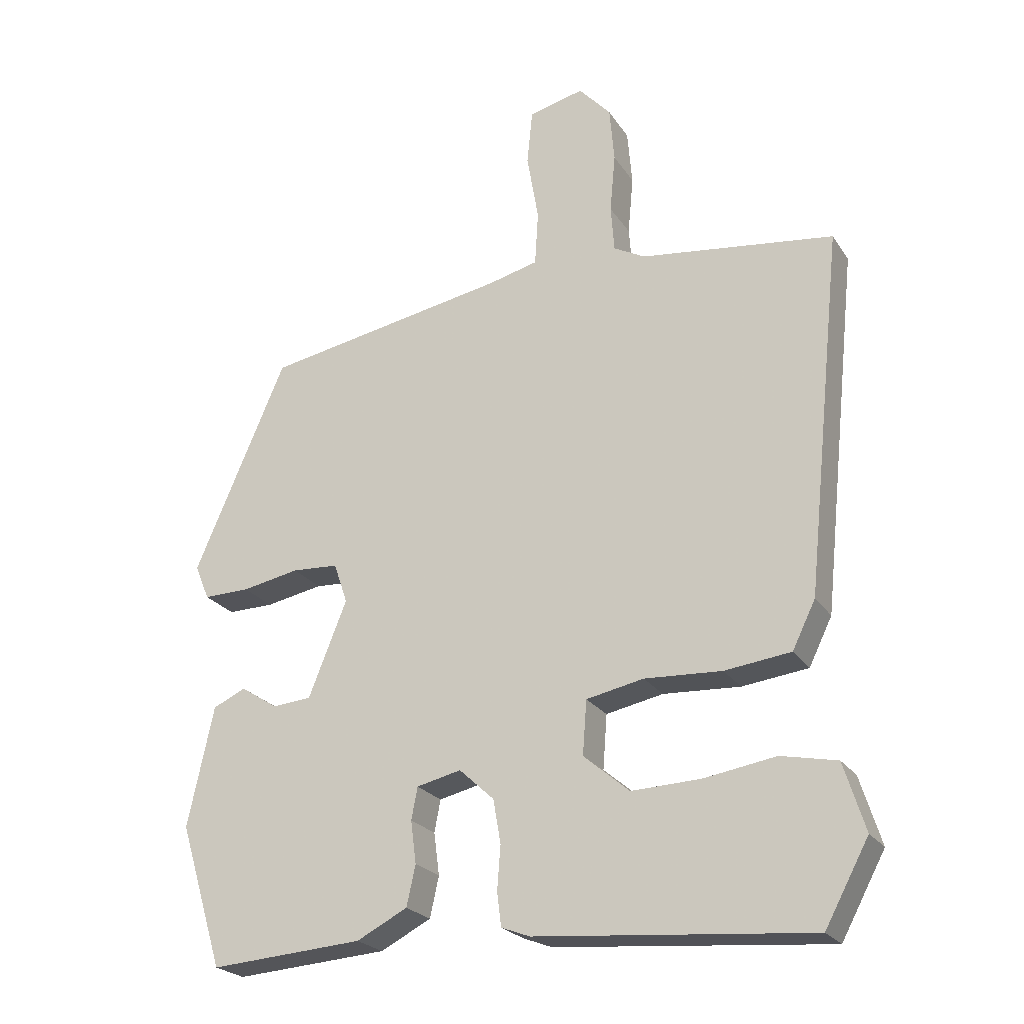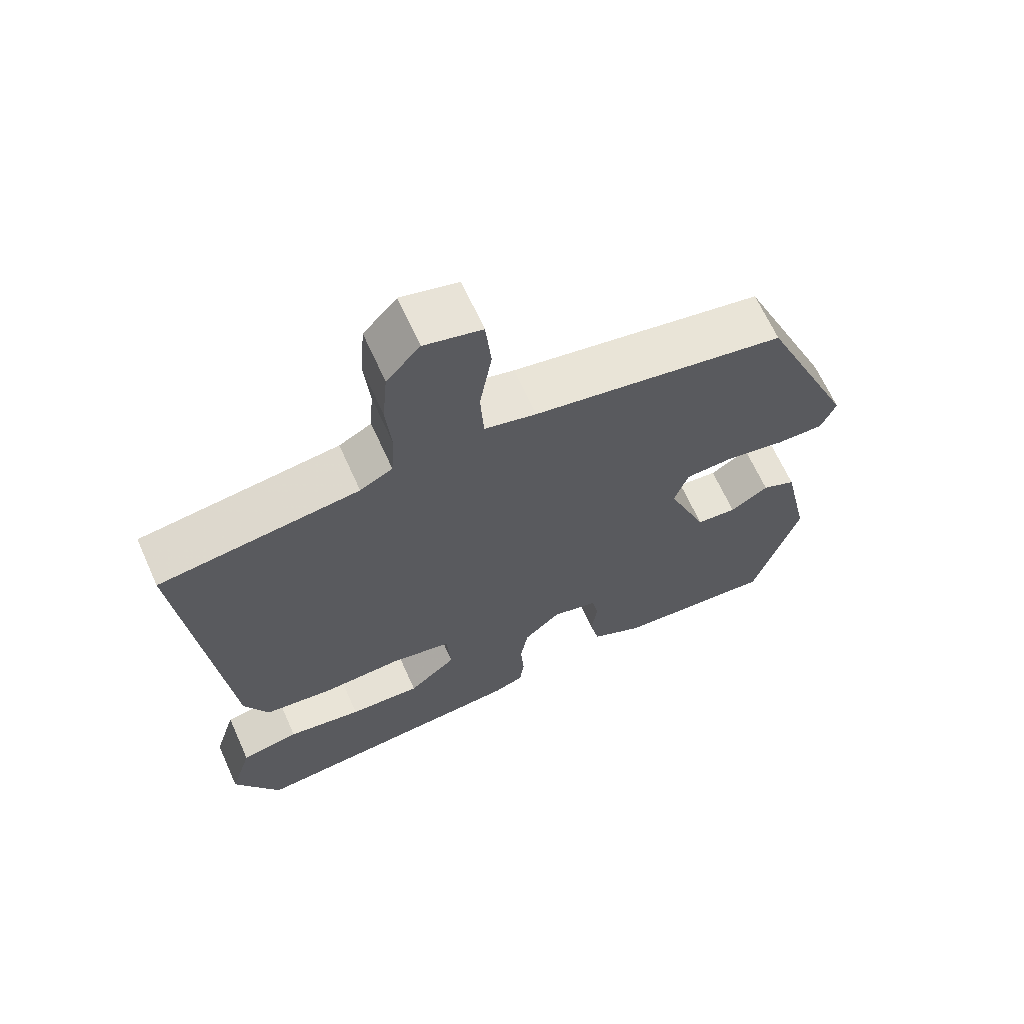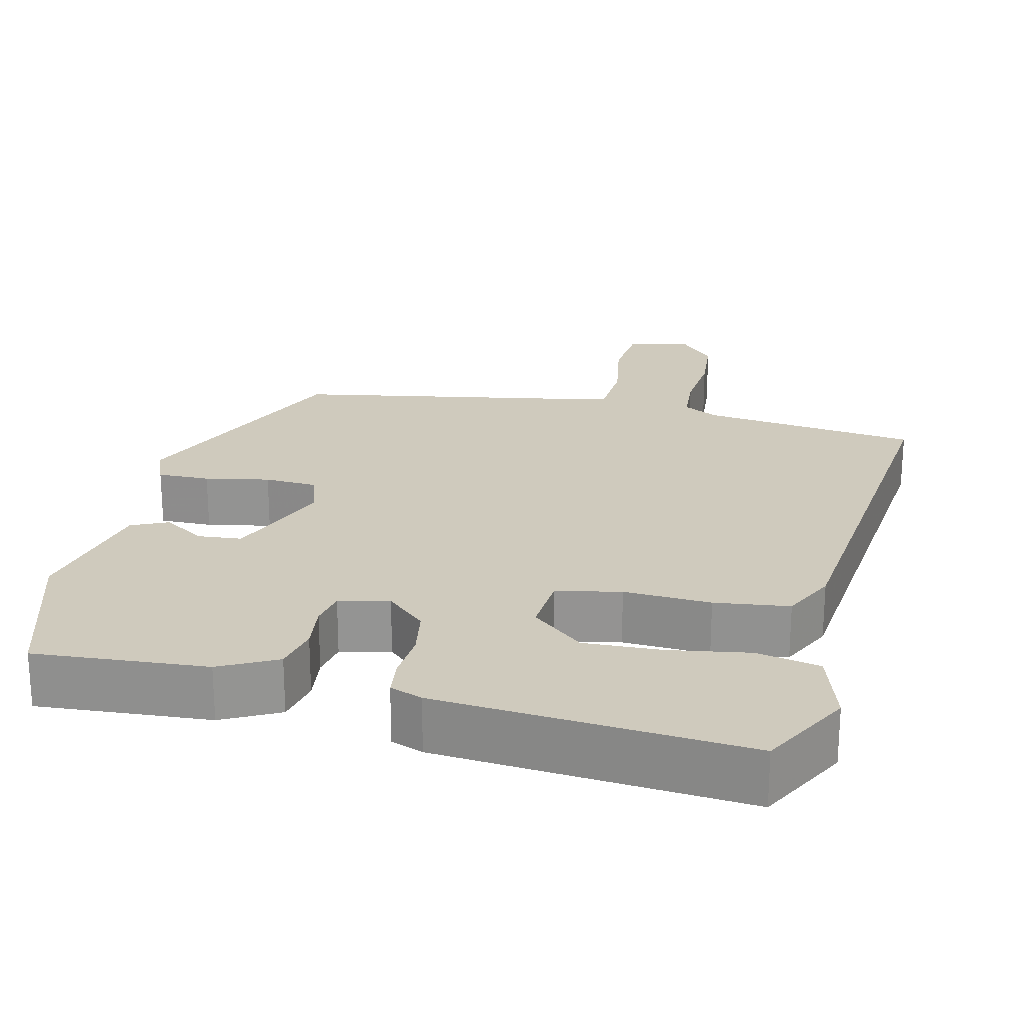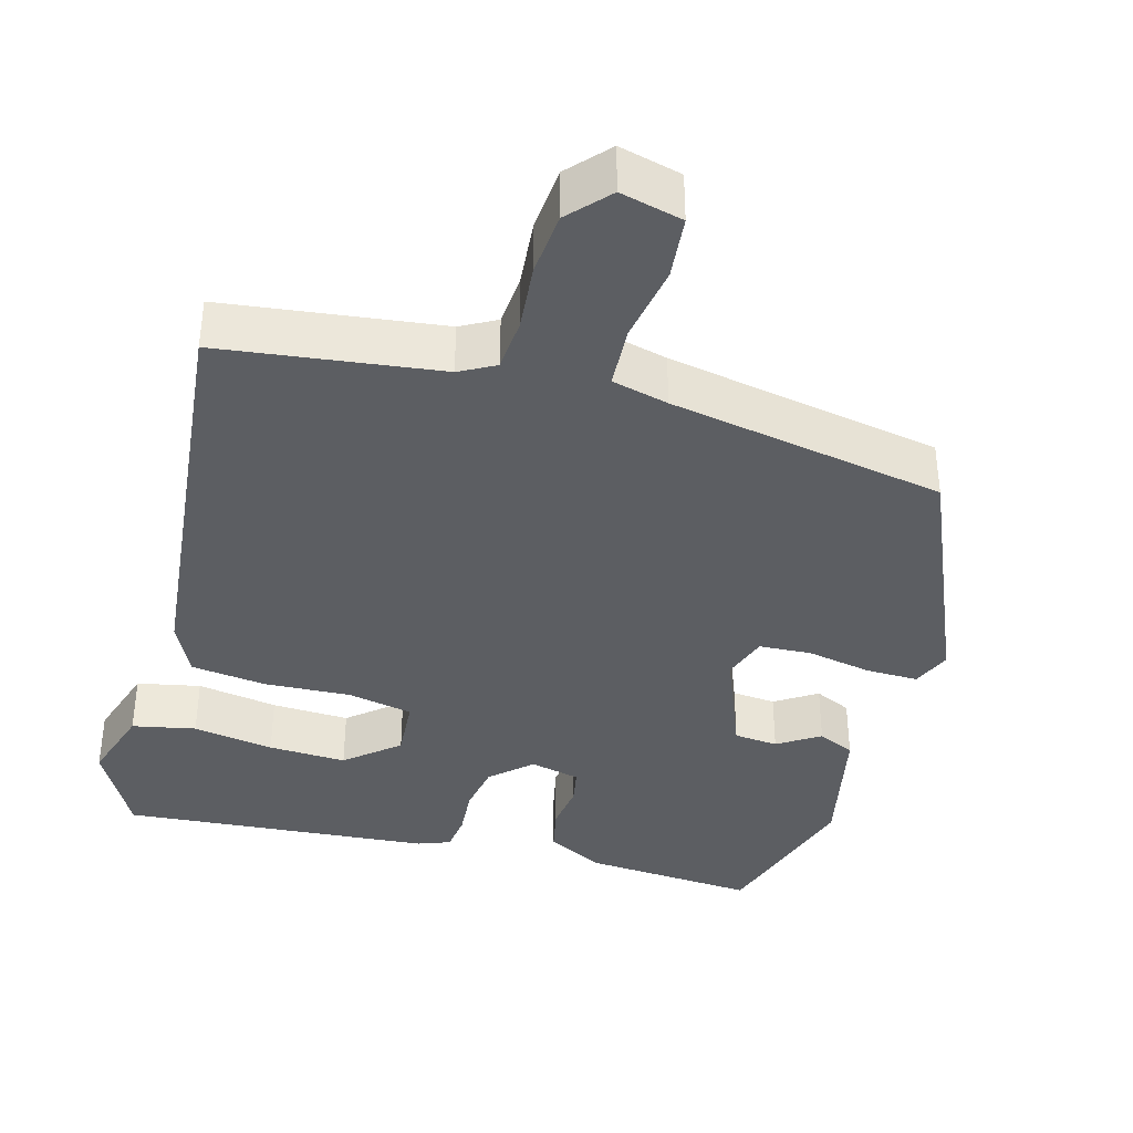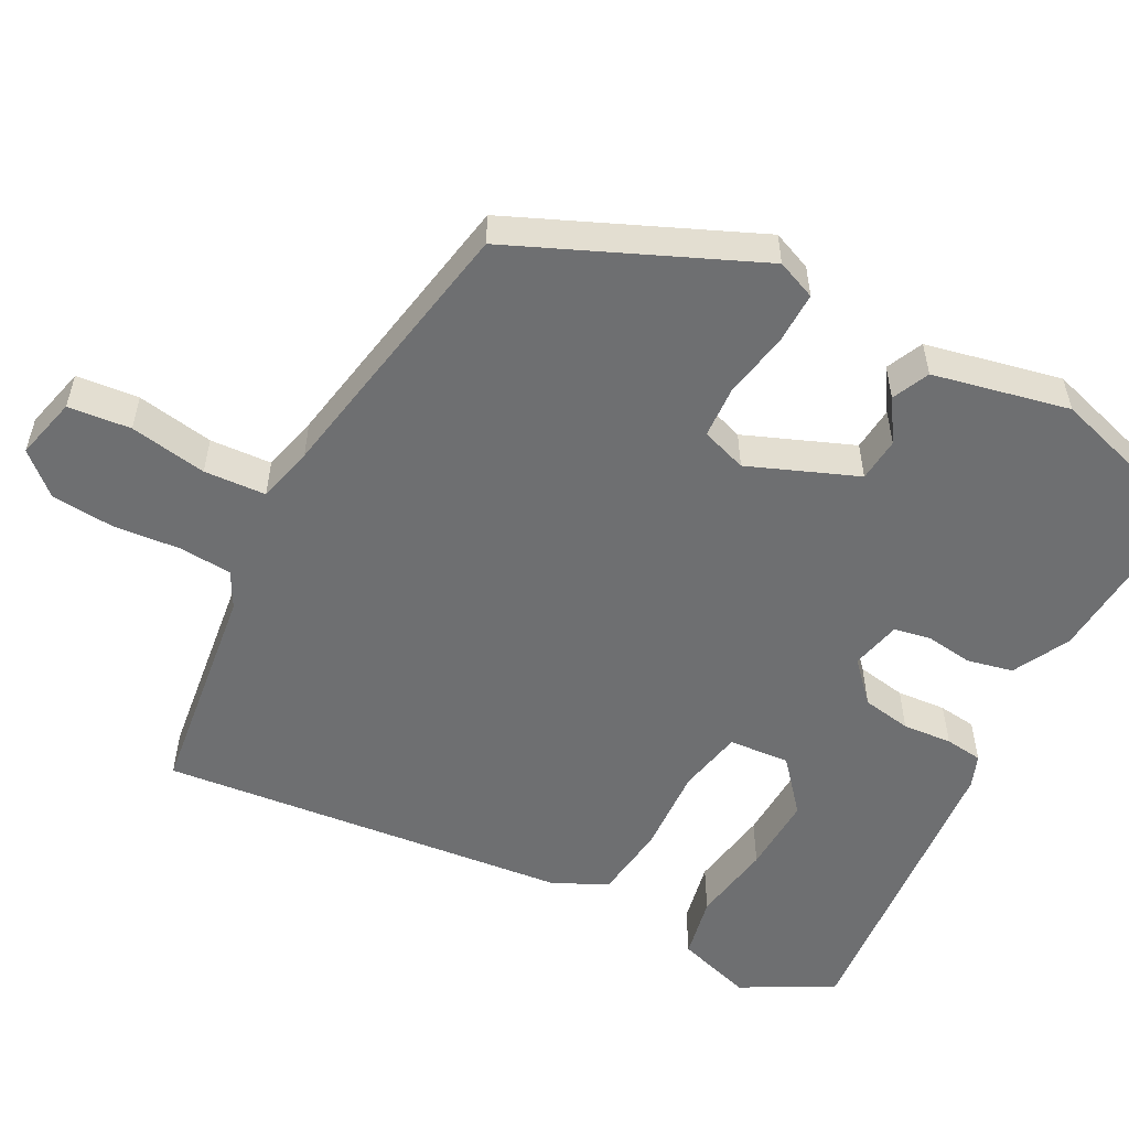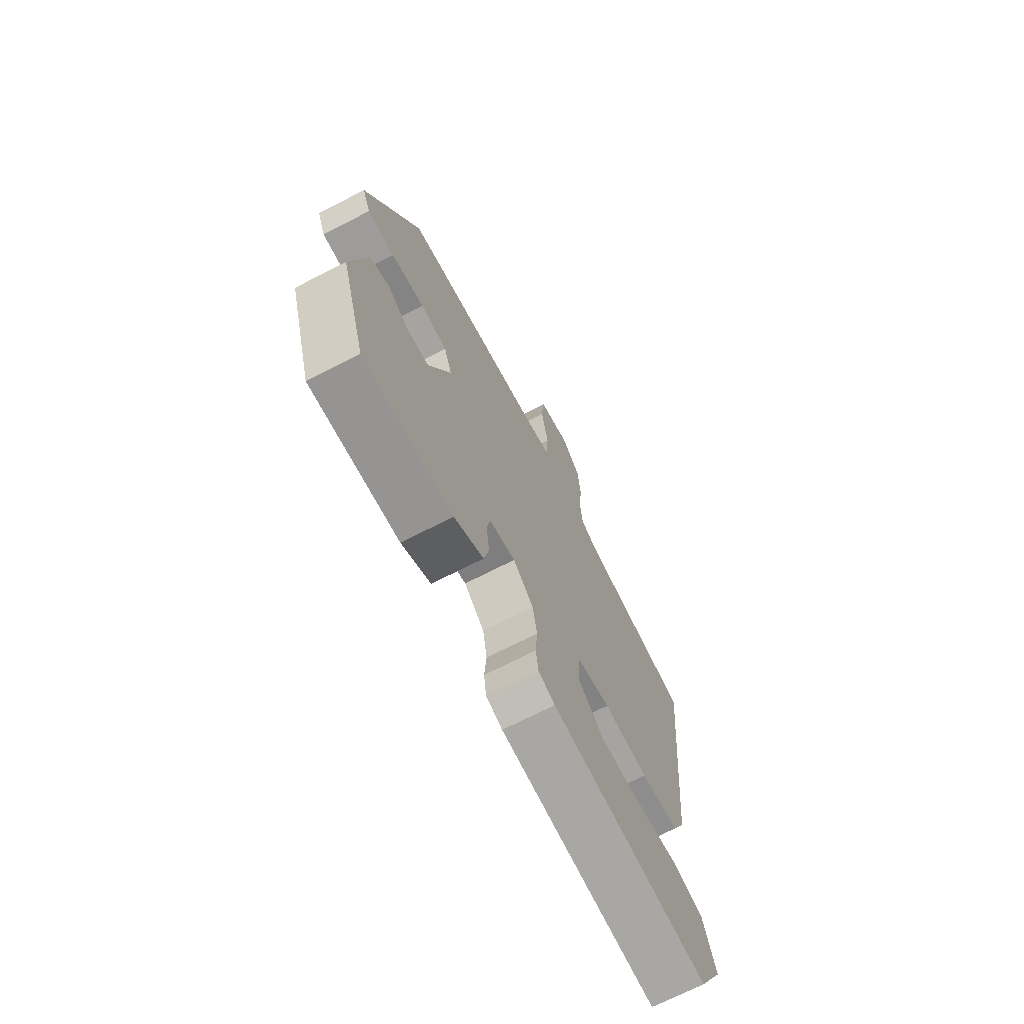
<metadata>
{"format":"obj","ext":"obj","renderer":"f3d","projection":"perspective","resolution":1024,"background":"white","views":[{"elev":-23.5,"azim":-154.8,"up":"+Z"},{"elev":65.9,"azim":-24.2,"up":"+Z"},{"elev":23.0,"azim":-166.8,"up":"+Y"},{"elev":-38.2,"azim":-15.7,"up":"+Y"},{"elev":-54.6,"azim":62.2,"up":"+Y"},{"elev":-70.7,"azim":117.2,"up":"+Z"}]}
</metadata>
<code>
v 0.41 0.07 -0.466
v 0.186 0.07 -0.45
v 0.112 0.07 -0.412
v 0.099 0.07 -0.353
v 0.107 0.07 -0.291
v 0.098 0.07 -0.244
v 0.033 0.07 -0.229
v -0.018 0.07 -0.276
v -0.029 0.07 -0.34
v -0.024 0.07 -0.404
v -0.03 0.07 -0.453
v -0.072 0.07 -0.469
v -0.473 0.07 -0.503
v -0.537 0.07 -0.385
v -0.506 0.07 -0.286
v -0.424 0.07 -0.269
v -0.319 0.07 -0.286
v -0.218 0.07 -0.29
v -0.151 0.07 -0.233
v -0.157 0.07 -0.154
v -0.241 0.07 -0.137
v -0.354 0.07 -0.143
v -0.451 0.07 -0.131
v -0.485 0.07 -0.062
v -0.541 0.07 0.471
v -0.258 0.07 0.508
v -0.212 0.07 0.533
v -0.207 0.07 0.601
v -0.215 0.07 0.688
v -0.208 0.07 0.77
v -0.161 0.07 0.822
v -0.08 0.07 0.802
v -0.072 0.07 0.721
v -0.089 0.07 0.621
v -0.084 0.07 0.541
v -0.011 0.07 0.523
v 0.347 0.07 0.459
v 0.482 0.07 0.148
v 0.461 0.07 0.097
v 0.393 0.07 0.098
v 0.309 0.07 0.114
v 0.241 0.07 0.11
v 0.221 0.07 0.051
v 0.277 0.07 -0.089
v 0.334 0.07 -0.094
v 0.388 0.07 -0.059
v 0.436 0.07 -0.081
v 0.474 0.07 -0.257
v 0.41 0 -0.466
v 0.186 0 -0.45
v 0.112 0 -0.412
v 0.099 0 -0.353
v 0.107 0 -0.291
v 0.098 0 -0.244
v 0.033 0 -0.229
v -0.018 0 -0.276
v -0.029 0 -0.34
v -0.024 0 -0.404
v -0.03 0 -0.453
v -0.072 0 -0.469
v -0.473 0 -0.503
v -0.537 0 -0.385
v -0.506 0 -0.286
v -0.424 0 -0.269
v -0.319 0 -0.286
v -0.218 0 -0.29
v -0.151 0 -0.233
v -0.157 0 -0.154
v -0.241 0 -0.137
v -0.354 0 -0.143
v -0.451 0 -0.131
v -0.485 0 -0.062
v -0.541 0 0.471
v -0.258 0 0.508
v -0.212 0 0.533
v -0.207 0 0.601
v -0.215 0 0.688
v -0.208 0 0.77
v -0.161 0 0.822
v -0.08 0 0.802
v -0.072 0 0.721
v -0.089 0 0.621
v -0.084 0 0.541
v -0.011 0 0.523
v 0.347 0 0.459
v 0.482 0 0.148
v 0.461 0 0.097
v 0.393 0 0.098
v 0.309 0 0.114
v 0.241 0 0.11
v 0.221 0 0.051
v 0.277 0 -0.089
v 0.334 0 -0.094
v 0.388 0 -0.059
v 0.436 0 -0.081
v 0.474 0 -0.257
f 3 4 5
f 2 3 5
f 1 2 5
f 48 1 5
f 47 48 5
f 46 47 5
f 45 46 5
f 44 45 5 6
f 43 44 6 7
f 42 43 7 8
f 39 40 41
f 38 39 41
f 37 38 41
f 36 37 41
f 35 36 41 42
f 32 33 34
f 31 32 34
f 30 31 34
f 29 30 34
f 28 29 34
f 27 28 34 35
f 35 42 8
f 27 35 8
f 26 27 8
f 24 25 26
f 23 24 26
f 22 23 26
f 21 22 26
f 15 16 17
f 14 15 17
f 13 14 17
f 12 13 17
f 11 12 17
f 10 11 17
f 9 10 17
f 9 17 18
f 8 9 18 19
f 20 21 26
f 20 26 8
f 8 19 20
f 53 52 51
f 53 51 50
f 53 50 49
f 53 49 96
f 53 96 95
f 53 95 94
f 53 94 93
f 54 53 93 92
f 55 54 92 91
f 56 55 91 90
f 89 88 87
f 89 87 86
f 89 86 85
f 89 85 84
f 90 89 84 83
f 82 81 80
f 82 80 79
f 82 79 78
f 82 78 77
f 82 77 76
f 83 82 76 75
f 56 90 83
f 56 83 75
f 56 75 74
f 74 73 72
f 74 72 71
f 74 71 70
f 74 70 69
f 65 64 63
f 65 63 62
f 65 62 61
f 65 61 60
f 65 60 59
f 65 59 58
f 65 58 57
f 66 65 57
f 67 66 57 56
f 74 69 68
f 56 74 68
f 68 67 56
f 1 49 50 2
f 2 50 51 3
f 3 51 52 4
f 4 52 53 5
f 5 53 54 6
f 6 54 55 7
f 7 55 56 8
f 8 56 57 9
f 9 57 58 10
f 10 58 59 11
f 11 59 60 12
f 12 60 61 13
f 13 61 62 14
f 14 62 63 15
f 15 63 64 16
f 16 64 65 17
f 17 65 66 18
f 18 66 67 19
f 19 67 68 20
f 20 68 69 21
f 21 69 70 22
f 22 70 71 23
f 23 71 72 24
f 24 72 73 25
f 25 73 74 26
f 26 74 75 27
f 27 75 76 28
f 28 76 77 29
f 29 77 78 30
f 30 78 79 31
f 31 79 80 32
f 32 80 81 33
f 33 81 82 34
f 34 82 83 35
f 35 83 84 36
f 36 84 85 37
f 37 85 86 38
f 38 86 87 39
f 39 87 88 40
f 40 88 89 41
f 41 89 90 42
f 42 90 91 43
f 43 91 92 44
f 44 92 93 45
f 45 93 94 46
f 46 94 95 47
f 47 95 96 48
f 48 96 49 1

</code>
